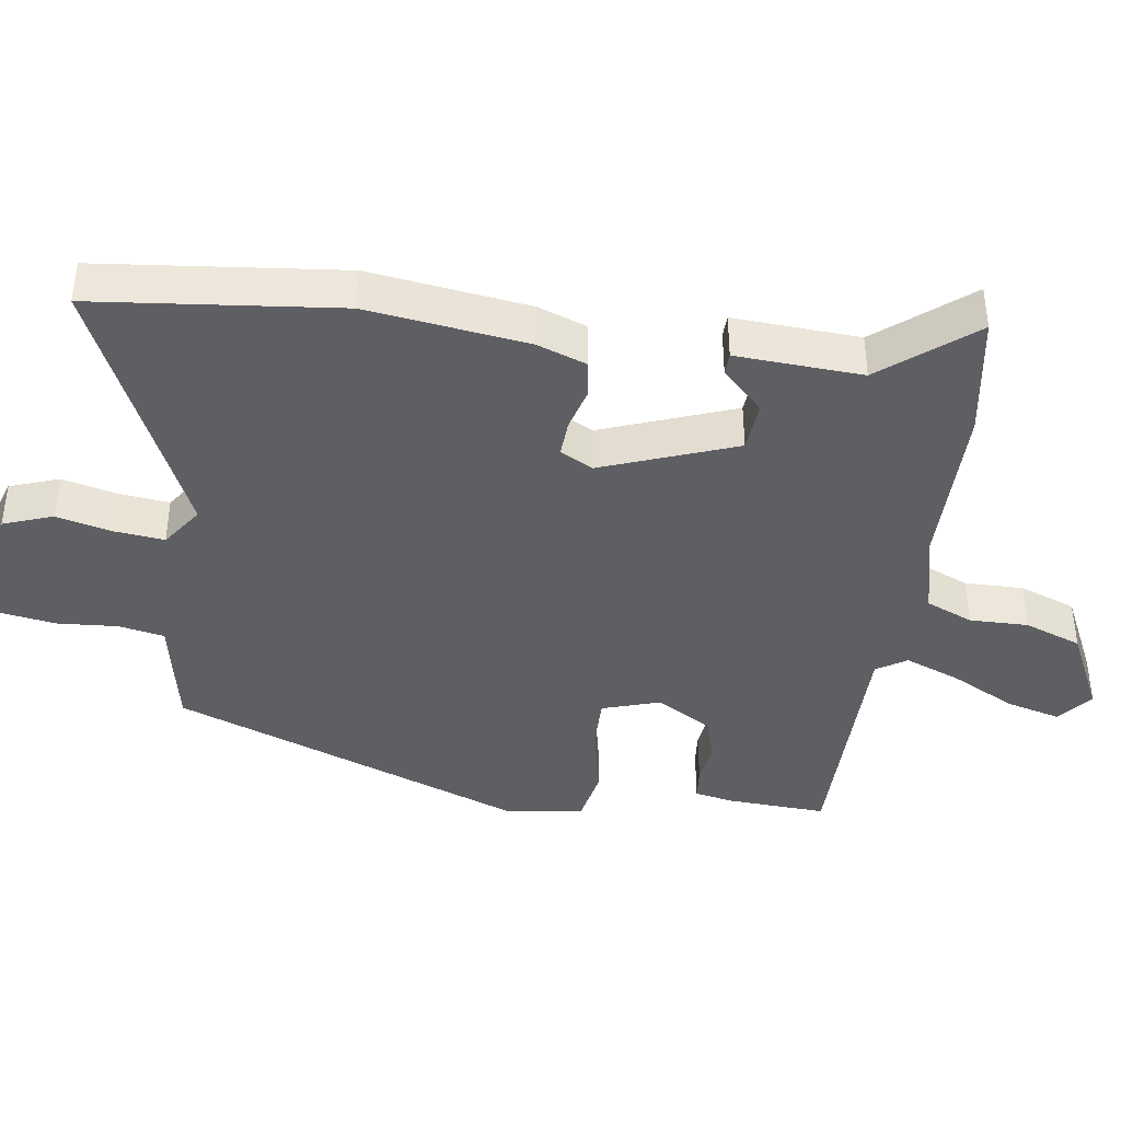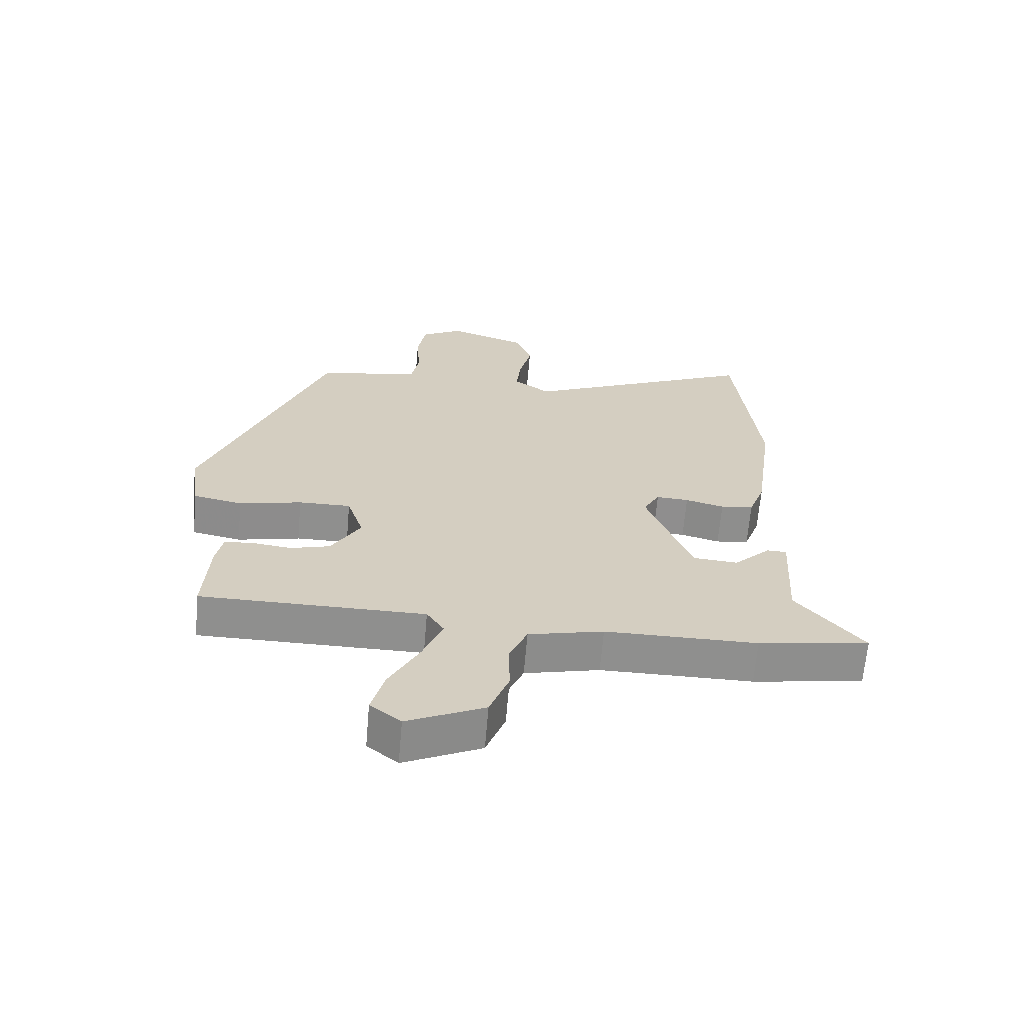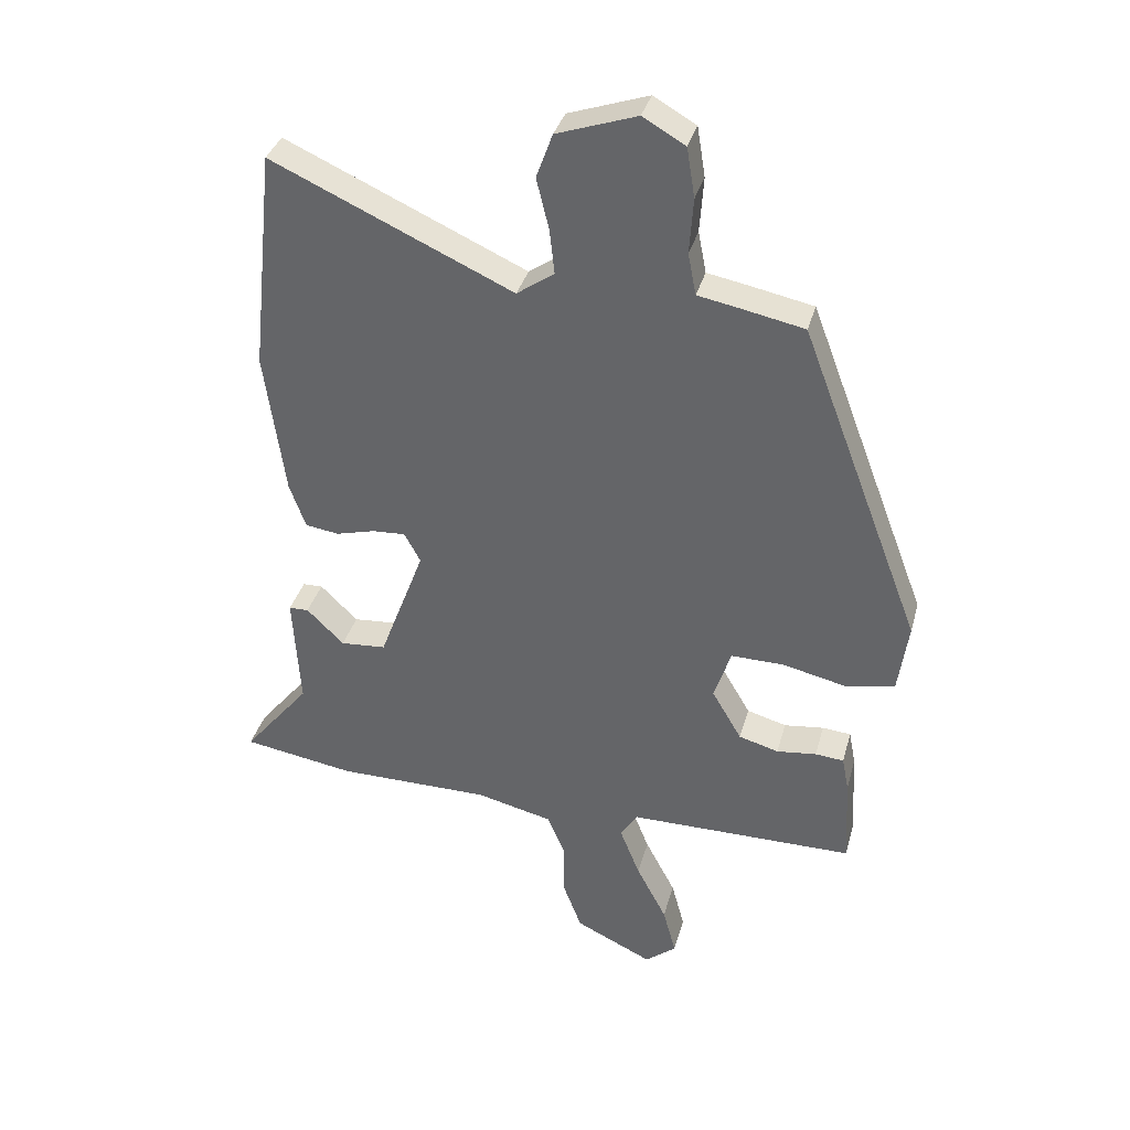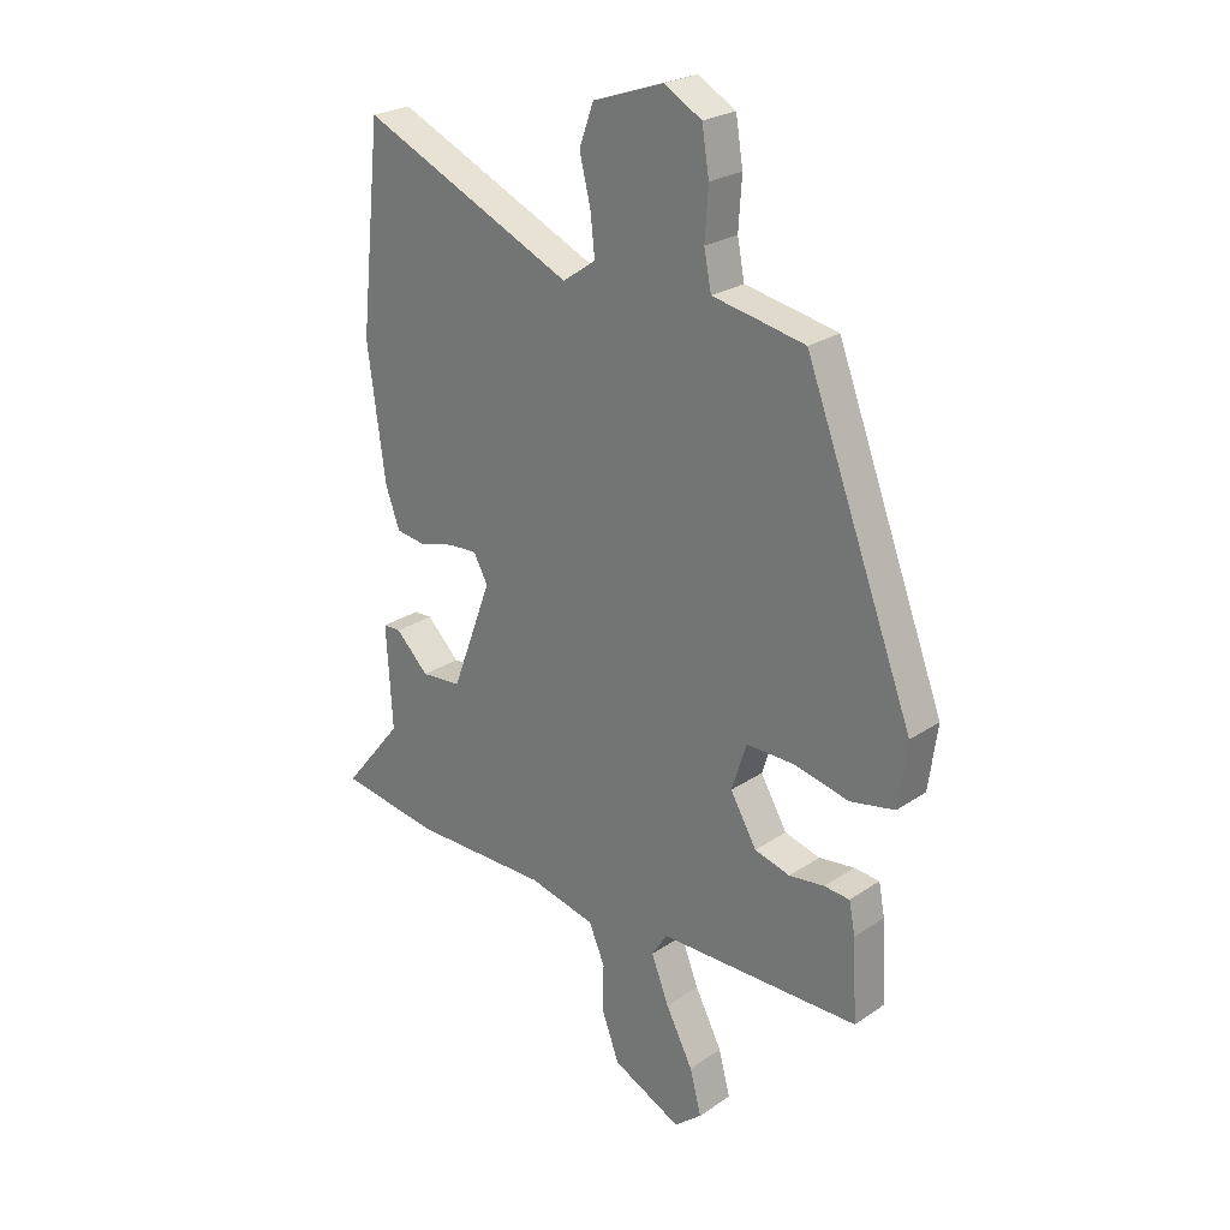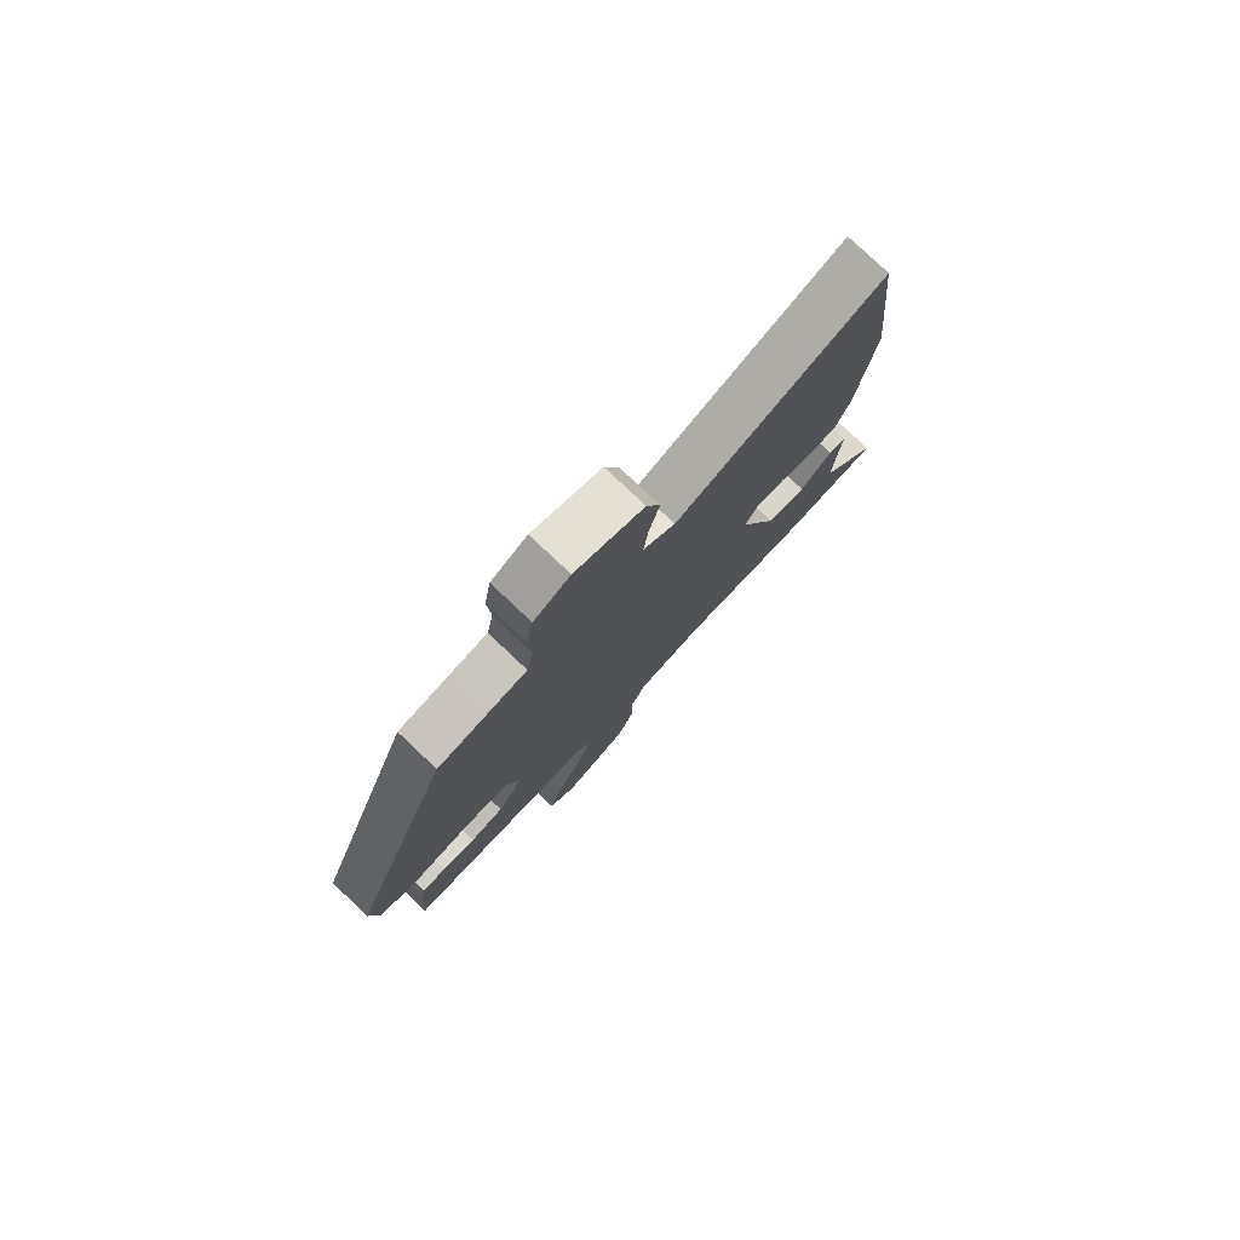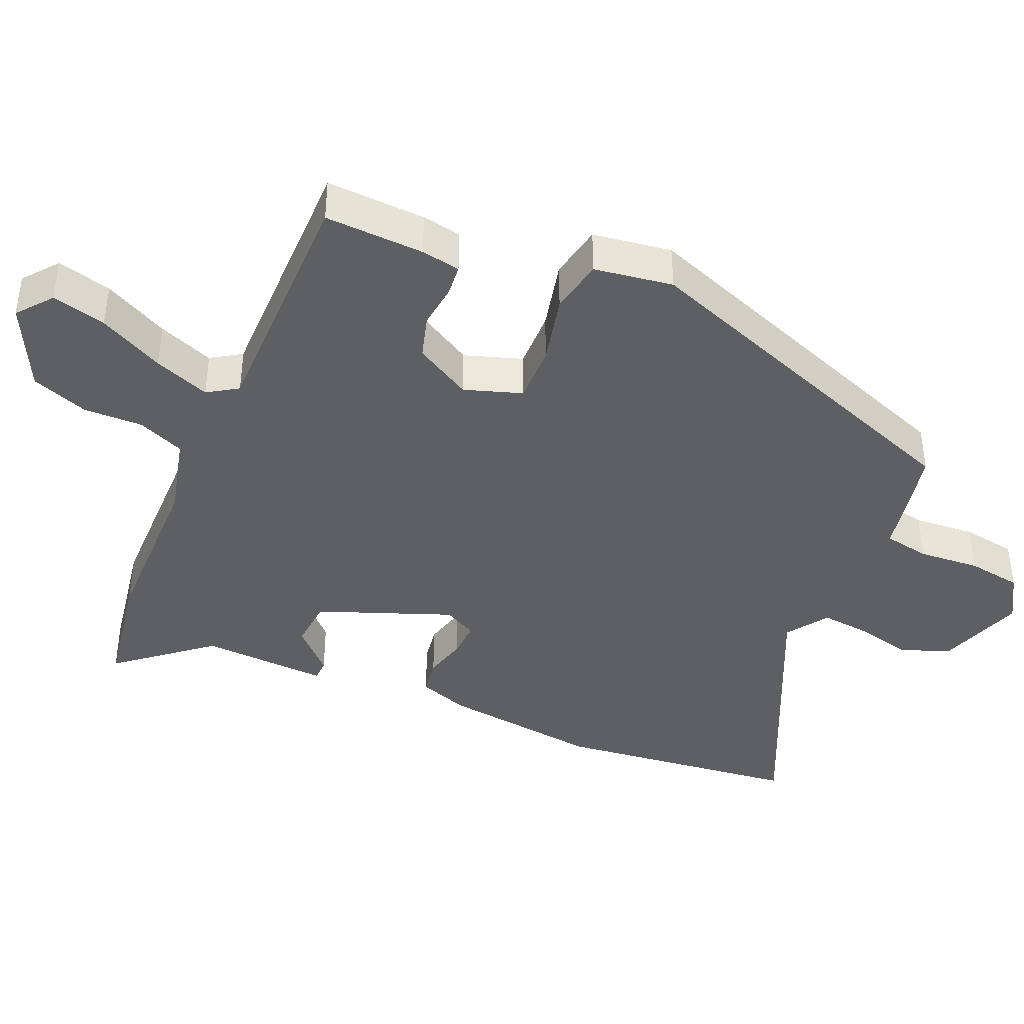
<metadata>
{"format":"obj","ext":"obj","renderer":"f3d","projection":"perspective","resolution":1024,"background":"white","views":[{"elev":-40.6,"azim":81.9,"up":"+Y"},{"elev":-65.2,"azim":-4.9,"up":"+Z"},{"elev":35.9,"azim":-165.1,"up":"+Z"},{"elev":24.7,"azim":-137.6,"up":"+Z"},{"elev":78.7,"azim":-46.6,"up":"+Z"},{"elev":-40.7,"azim":-112.8,"up":"+Y"}]}
</metadata>
<code>
v -0.347 0.07 0.506
v -0.248 0.07 0.526
v -0.179 0.07 0.539
v -0.166 0.07 0.606
v -0.172 0.07 0.695
v -0.159 0.07 0.775
v -0.091 0.07 0.814
v 0.037 0.07 0.77
v 0.063 0.07 0.698
v 0.043 0.07 0.616
v 0.035 0.07 0.544
v 0.095 0.07 0.502
v 0.481 0.07 0.677
v 0.519 0.07 0.319
v 0.487 0.07 0.085
v 0.461 0.07 0.013
v 0.407 0.07 0.005
v 0.344 0.07 0.022
v 0.291 0.07 0.025
v 0.265 0.07 -0.023
v 0.338 0.07 -0.218
v 0.411 0.07 -0.224
v 0.471 0.07 -0.165
v 0.503 0.07 -0.166
v 0.492 0.07 -0.351
v 0.6 0.07 -0.484
v 0.419 0.07 -0.513
v 0.172 0.07 -0.513
v 0.05 0.07 -0.542
v 0.021 0.07 -0.61
v 0.022 0.07 -0.696
v -0.009 0.07 -0.779
v -0.134 0.07 -0.839
v -0.184 0.07 -0.798
v -0.163 0.07 -0.719
v -0.114 0.07 -0.625
v -0.082 0.07 -0.544
v -0.11 0.07 -0.5
v -0.474 0.07 -0.498
v -0.466 0.07 -0.353
v -0.455 0.07 -0.296
v -0.409 0.07 -0.292
v -0.345 0.07 -0.3
v -0.281 0.07 -0.282
v -0.233 0.07 -0.2
v -0.26 0.07 -0.116
v -0.345 0.07 -0.117
v -0.447 0.07 -0.14
v -0.527 0.07 -0.124
v -0.543 0.07 -0.009
v -0.347 0 0.506
v -0.248 0 0.526
v -0.179 0 0.539
v -0.166 0 0.606
v -0.172 0 0.695
v -0.159 0 0.775
v -0.091 0 0.814
v 0.037 0 0.77
v 0.063 0 0.698
v 0.043 0 0.616
v 0.035 0 0.544
v 0.095 0 0.502
v 0.481 0 0.677
v 0.519 0 0.319
v 0.487 0 0.085
v 0.461 0 0.013
v 0.407 0 0.005
v 0.344 0 0.022
v 0.291 0 0.025
v 0.265 0 -0.023
v 0.338 0 -0.218
v 0.411 0 -0.224
v 0.471 0 -0.165
v 0.503 0 -0.166
v 0.492 0 -0.351
v 0.6 0 -0.484
v 0.419 0 -0.513
v 0.172 0 -0.513
v 0.05 0 -0.542
v 0.021 0 -0.61
v 0.022 0 -0.696
v -0.009 0 -0.779
v -0.134 0 -0.839
v -0.184 0 -0.798
v -0.163 0 -0.719
v -0.114 0 -0.625
v -0.082 0 -0.544
v -0.11 0 -0.5
v -0.474 0 -0.498
v -0.466 0 -0.353
v -0.455 0 -0.296
v -0.409 0 -0.292
v -0.345 0 -0.3
v -0.281 0 -0.282
v -0.233 0 -0.2
v -0.26 0 -0.116
v -0.345 0 -0.117
v -0.447 0 -0.14
v -0.527 0 -0.124
v -0.543 0 -0.009
f 1 2 3
f 50 1 3
f 49 50 3
f 48 49 3
f 47 48 3
f 46 47 3
f 45 46 3 4
f 41 42 43
f 40 41 43
f 39 40 43
f 38 39 43
f 38 43 44
f 34 35 36
f 33 34 36
f 32 33 36
f 31 32 36
f 30 31 36
f 29 30 36 37
f 28 29 37 38
f 38 44 45
f 28 38 45
f 27 28 45
f 26 27 45
f 25 26 45
f 16 17 18
f 15 16 18
f 14 15 18
f 13 14 18
f 12 13 18
f 11 12 18 19
f 8 9 10
f 7 8 10
f 6 7 10
f 5 6 10
f 4 5 10
f 4 10 11
f 11 19 20
f 4 11 20
f 45 4 20
f 22 23 24 25
f 21 22 25 45
f 20 21 45
f 53 52 51
f 53 51 100
f 53 100 99
f 53 99 98
f 53 98 97
f 53 97 96
f 54 53 96 95
f 93 92 91
f 93 91 90
f 93 90 89
f 93 89 88
f 94 93 88
f 86 85 84
f 86 84 83
f 86 83 82
f 86 82 81
f 86 81 80
f 87 86 80 79
f 88 87 79 78
f 95 94 88
f 95 88 78
f 95 78 77
f 95 77 76
f 95 76 75
f 68 67 66
f 68 66 65
f 68 65 64
f 68 64 63
f 68 63 62
f 69 68 62 61
f 60 59 58
f 60 58 57
f 60 57 56
f 60 56 55
f 60 55 54
f 61 60 54
f 70 69 61
f 70 61 54
f 70 54 95
f 75 74 73 72
f 95 75 72 71
f 95 71 70
f 1 51 52 2
f 2 52 53 3
f 3 53 54 4
f 4 54 55 5
f 5 55 56 6
f 6 56 57 7
f 7 57 58 8
f 8 58 59 9
f 9 59 60 10
f 10 60 61 11
f 11 61 62 12
f 12 62 63 13
f 13 63 64 14
f 14 64 65 15
f 15 65 66 16
f 16 66 67 17
f 17 67 68 18
f 18 68 69 19
f 19 69 70 20
f 20 70 71 21
f 21 71 72 22
f 22 72 73 23
f 23 73 74 24
f 24 74 75 25
f 25 75 76 26
f 26 76 77 27
f 27 77 78 28
f 28 78 79 29
f 29 79 80 30
f 30 80 81 31
f 31 81 82 32
f 32 82 83 33
f 33 83 84 34
f 34 84 85 35
f 35 85 86 36
f 36 86 87 37
f 37 87 88 38
f 38 88 89 39
f 39 89 90 40
f 40 90 91 41
f 41 91 92 42
f 42 92 93 43
f 43 93 94 44
f 44 94 95 45
f 45 95 96 46
f 46 96 97 47
f 47 97 98 48
f 48 98 99 49
f 49 99 100 50
f 50 100 51 1

</code>
